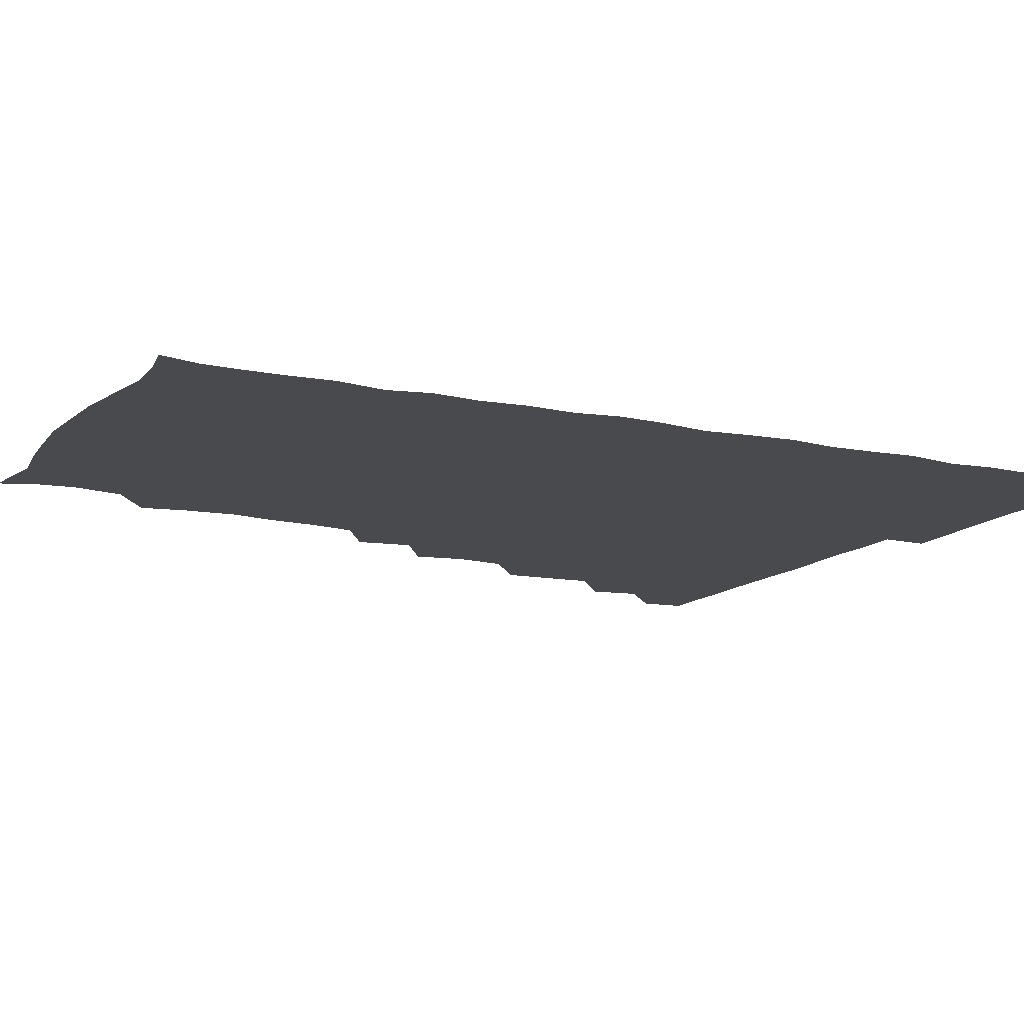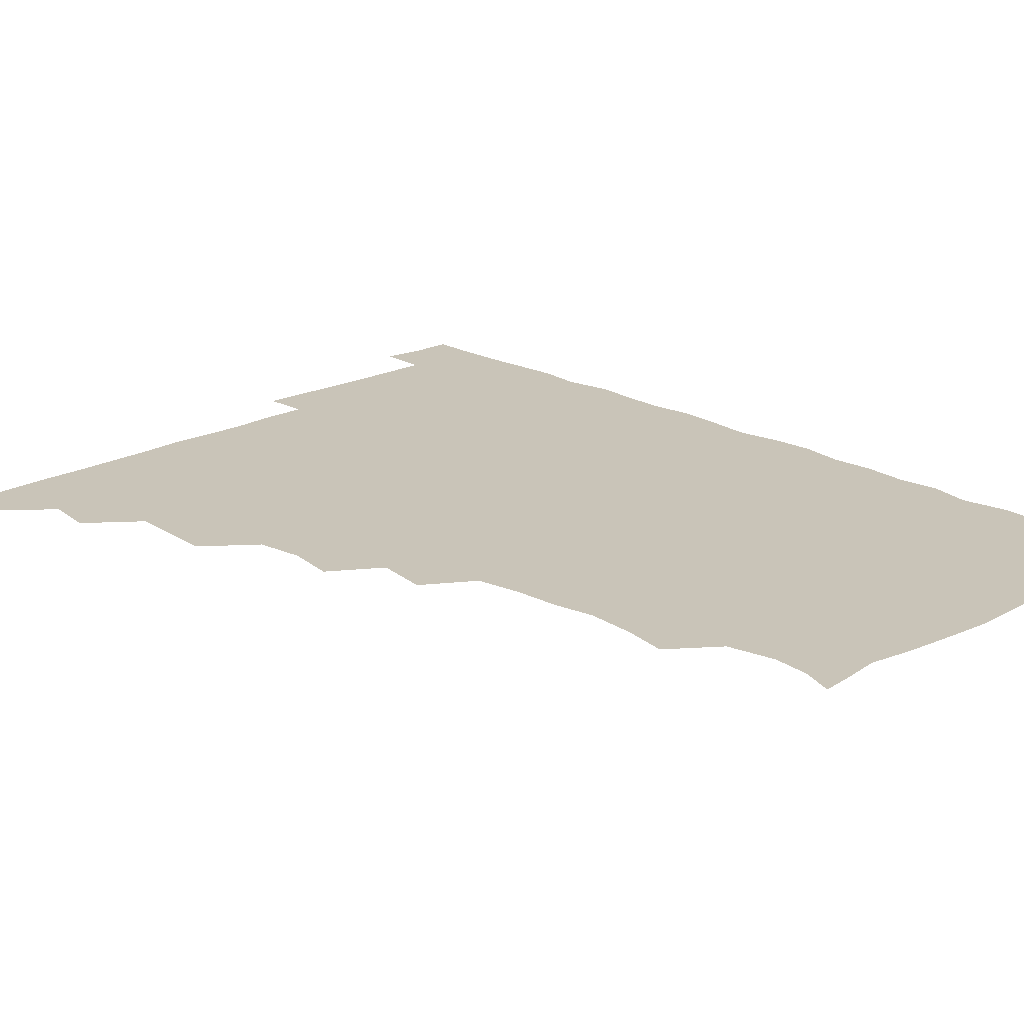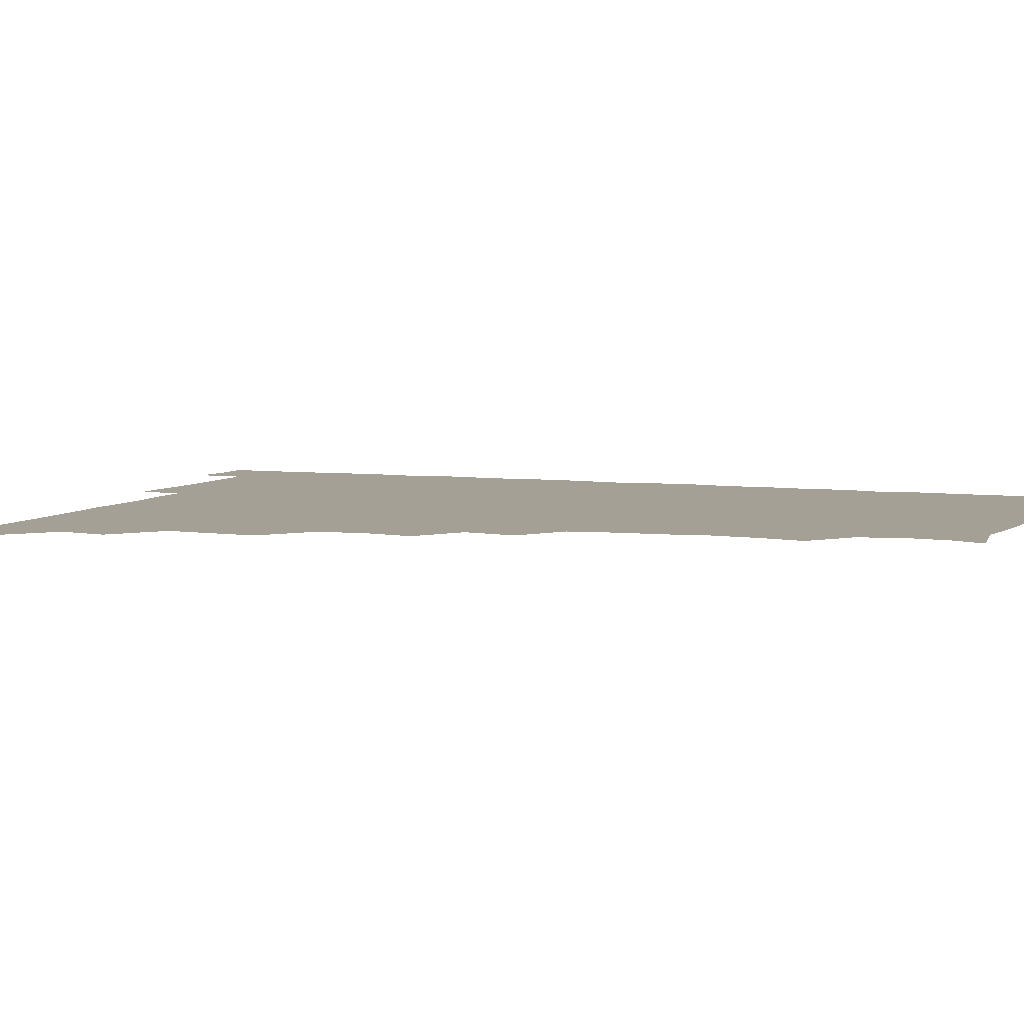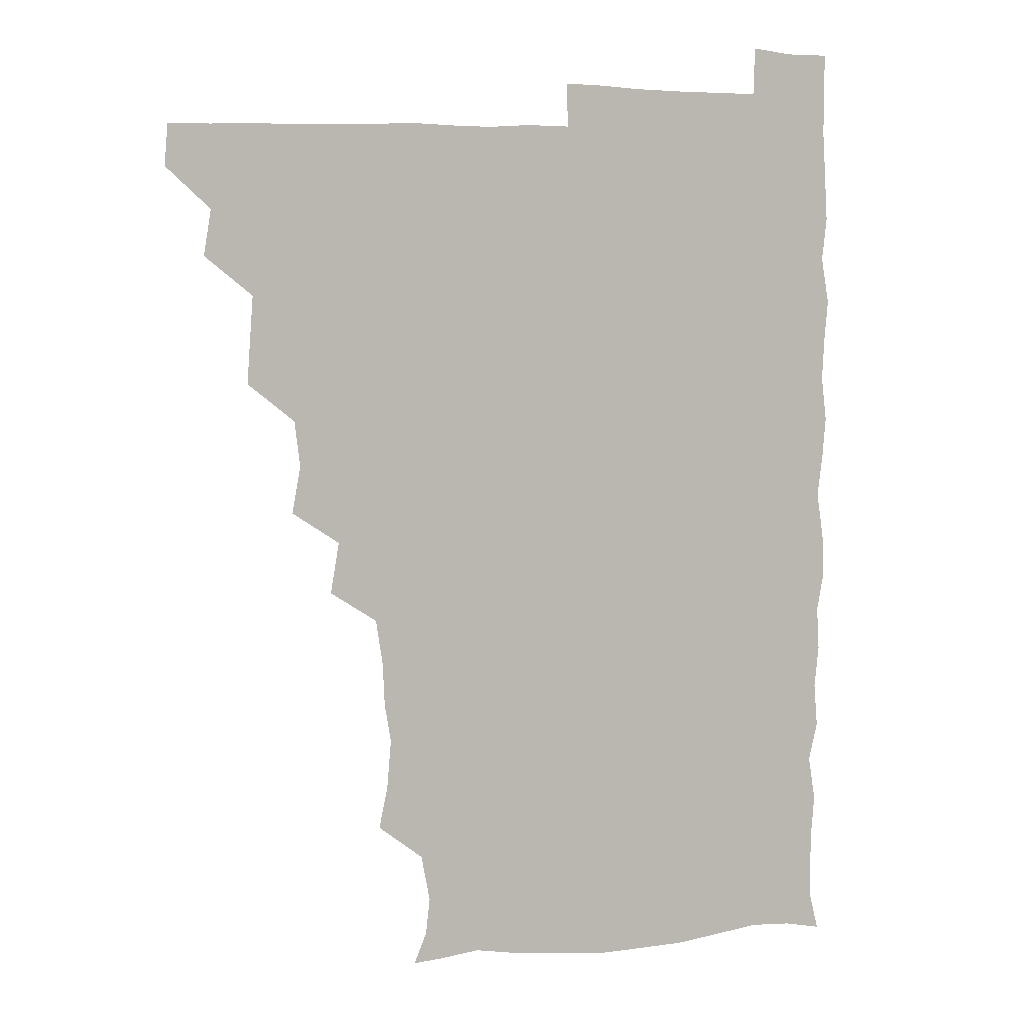
<metadata>
{"format":"obj","ext":"obj","renderer":"f3d","projection":"perspective","resolution":1024,"background":"white","views":[{"elev":-12.9,"azim":63.3,"up":"+Z"},{"elev":20.1,"azim":-44.1,"up":"+Z"},{"elev":5.7,"azim":-68.9,"up":"+Z"},{"elev":6.4,"azim":-16.6,"up":"+Y"}]}
</metadata>
<code>
v 465 495.3 0
v 466.2 510.4 0
v 478.5 463.4 0
v 481.3 480.2 0
v 481.5 495.7 0
v 481.7 510.5 0
v 493.8 417 0
v 494.8 431.7 0
v 496 449.1 0
v 496.5 465.7 0
v 497.3 480.9 0
v 496.6 495.9 0
v 496.1 511 0
v 509.8 369.1 0
v 512.9 386.2 0
v 510.9 403 0
v 513 421.6 0
v 512.2 436.7 0
v 512.6 451.9 0
v 513.3 467 0
v 512.1 481.1 0
v 511.8 495.7 0
v 511.2 510.9 0
v 524 338.7 0
v 527.1 357.5 0
v 527.3 375 0
v 527.5 391.1 0
v 527.3 406.7 0
v 526.5 420.9 0
v 526 435.4 0
v 526.9 451.5 0
v 527.1 466.5 0
v 526.7 481 0
v 526.4 495.8 0
v 526.1 511.1 0
v 541.9 248.1 0
v 545 263.5 0
v 546.5 281.3 0
v 544.3 295.1 0
v 543.5 311.2 0
v 541.1 327.5 0
v 541.7 345.3 0
v 542 360.9 0
v 541.8 376.2 0
v 542.2 392.3 0
v 541.5 406.2 0
v 541.3 421.2 0
v 542.1 437 0
v 541.6 451.4 0
v 542.1 466.3 0
v 541.4 481.2 0
v 541.3 495.9 0
v 540.9 511.4 0
v 555.3 194 0
v 559.9 205.4 0
v 561.4 218.7 0
v 558.2 235.5 0
v 558.3 253.7 0
v 558.6 269.4 0
v 558.3 284.5 0
v 558.5 300.7 0
v 557 315 0
v 557.1 331.4 0
v 556.2 345.6 0
v 557 362.3 0
v 557.1 377.4 0
v 555.9 390.9 0
v 556.9 407.2 0
v 557 422.2 0
v 556.6 436.8 0
v 557.1 451.9 0
v 556.4 466.4 0
v 556.9 480.8 0
v 556.3 495.7 0
v 555.5 512.1 0
v 565.7 194.9 0
v 569.9 206 0
v 573.9 226.2 0
v 573.1 242 0
v 573.3 257.4 0
v 571.8 270.3 0
v 572.1 286.3 0
v 572.7 303.8 0
v 572.8 317.6 0
v 571.8 332.2 0
v 572.1 347.6 0
v 571.4 361.7 0
v 572 378.3 0
v 572 392.6 0
v 571.2 406.3 0
v 571.8 422.6 0
v 571.7 437.1 0
v 571.6 451.6 0
v 571.3 466.1 0
v 571.6 480.7 0
v 571.1 495.9 0
v 570.5 511.4 0
v 580.3 196.9 0
v 586.5 213.6 0
v 587.3 227.1 0
v 587.2 242.5 0
v 587.1 258.6 0
v 586.8 273 0
v 587.4 287.5 0
v 586.5 301.5 0
v 587 319.7 0
v 586.4 331.4 0
v 586.7 347.6 0
v 586.5 362.2 0
v 586.3 376.7 0
v 586.6 392.8 0
v 586.3 406.7 0
v 586.3 421.6 0
v 586.4 436.8 0
v 586.3 451.4 0
v 586.4 466.2 0
v 586.3 480.9 0
v 586 496.1 0
v 585.8 511.1 0
v 596.2 194.3 0
v 600.9 212.7 0
v 602 228.6 0
v 601.9 243.1 0
v 601.7 256.7 0
v 600.9 270.2 0
v 601.1 288.2 0
v 602.3 303.4 0
v 601.2 317.2 0
v 601.3 332 0
v 601.4 348.3 0
v 601.4 362.8 0
v 601.3 376.9 0
v 601.2 392.3 0
v 601.5 407.5 0
v 601.3 422 0
v 601.3 436.9 0
v 601.3 451.4 0
v 601.4 466.1 0
v 601.6 480.8 0
v 601.5 495.4 0
v 600.7 512.1 0
v 613.4 192.6 0
v 616.1 213 0
v 616.7 227.9 0
v 615.9 242.9 0
v 616.5 259.2 0
v 616.5 274.2 0
v 616.3 286.1 0
v 616 304.7 0
v 616.1 317.3 0
v 616.3 333.3 0
v 616.1 347.6 0
v 616.1 361.9 0
v 616.1 377.9 0
v 616.1 392.7 0
v 616.1 407.5 0
v 616.2 421.9 0
v 616 436.4 0
v 616.2 451.3 0
v 616.7 466.5 0
v 616.7 480.7 0
v 616.5 495.4 0
v 616.2 511.8 0
v 615.7 527.7 0
v 630.5 191.1 0
v 630.6 212 0
v 630.7 230.3 0
v 631.1 243.2 0
v 631.3 259.2 0
v 630.9 272.3 0
v 631.4 288.3 0
v 630.8 302.7 0
v 630.7 317.8 0
v 630.8 333.8 0
v 631 346.9 0
v 630.8 362.7 0
v 630.8 377.6 0
v 630.8 392.4 0
v 630.8 407.1 0
v 631 423.3 0
v 631 437 0
v 631.1 451.4 0
v 631.2 466.4 0
v 631.3 480.9 0
v 631.3 495.5 0
v 630.9 511.2 0
v 629.3 527.2 0
v 647.1 191.7 0
v 645.7 213.4 0
v 646.2 227.2 0
v 645.5 242.3 0
v 645.5 258.9 0
v 645.5 273 0
v 645.8 288.8 0
v 645.5 303.9 0
v 645.8 316.9 0
v 645.4 332.8 0
v 645.5 348.2 0
v 645.6 362.5 0
v 645.5 377.6 0
v 645.5 392.4 0
v 645.4 408.4 0
v 645.7 422.4 0
v 645.7 436.8 0
v 645.9 451.6 0
v 645.9 466.7 0
v 646 481.1 0
v 646.1 495.7 0
v 646.8 509.5 0
v 644.3 526.2 0
v 663.9 192.4 0
v 660.9 211.6 0
v 660.3 229 0
v 660.6 242.1 0
v 659.5 259.3 0
v 660.5 272.1 0
v 659.7 289.5 0
v 659.9 303.6 0
v 660.3 317.6 0
v 660 333.1 0
v 659.7 348.4 0
v 660.6 361.9 0
v 660.3 377.4 0
v 660.8 391.1 0
v 660 407.9 0
v 660.2 422.3 0
v 660.8 436.3 0
v 660.5 451.9 0
v 660.4 466.8 0
v 660.8 481.2 0
v 660.9 495.8 0
v 660.9 510.3 0
v 660 525.7 0
v 680.1 194.7 0
v 676.2 212.1 0
v 674.9 228.3 0
v 675 243.3 0
v 674.7 257.7 0
v 674.6 273.1 0
v 674 288.9 0
v 673.9 303.9 0
v 674.9 317.5 0
v 674.2 333.4 0
v 675.2 347 0
v 675 362 0
v 674.3 378.2 0
v 675.1 391.9 0
v 674 408.4 0
v 674.8 422.3 0
v 674.9 437.1 0
v 675.5 451.5 0
v 675.2 466.6 0
v 675.2 481.7 0
v 675.7 496 0
v 675.7 510.8 0
v 675.9 525.5 0
v 695.4 196.9 0
v 691.8 211.4 0
v 689.9 227.1 0
v 688.9 243.5 0
v 688.5 258.5 0
v 688.8 272.8 0
v 688.4 288.3 0
v 689.6 301.6 0
v 688.1 318.8 0
v 689.2 332.5 0
v 688.7 348.2 0
v 689.2 362.1 0
v 688.5 377.9 0
v 689.3 392.2 0
v 689.2 407.3 0
v 689.2 422.2 0
v 689 437.3 0
v 690 451.4 0
v 689.1 467.5 0
v 689.8 481.6 0
v 690 496.2 0
v 690.7 510.8 0
v 691.1 525.4 0
v 691.6 542.6 0
v 710.1 196.3 0
v 706.4 210.2 0
v 705.1 224.9 0
v 704.8 239.7 0
v 703 256.5 0
v 703.2 270.6 0
v 703.3 286.4 0
v 702.7 301.6 0
v 703.4 316.3 0
v 703.9 330.7 0
v 705.1 345.5 0
v 703.4 361.3 0
v 703.4 375.7 0
v 705 390.2 0
v 704.1 406 0
v 705 420.1 0
v 703.3 436.7 0
v 705.2 450.5 0
v 703.4 466.7 0
v 703.6 481.5 0
v 704.7 495.8 0
v 705.3 510.6 0
v 705 525.2 0
v 705.8 540.8 0
v 723.2 193.8 0
v 720 206.9 0
v 719.7 220 0
v 720 233.6 0
v 721.1 247.3 0
v 718.6 263.4 0
v 721.7 277.4 0
v 720.5 293.1 0
v 722 308.2 0
v 721.1 323.9 0
v 723.6 338.3 0
v 722.9 353.2 0
v 720.5 369.7 0
v 722.3 384.8 0
v 723.5 399.8 0
v 721.7 415.6 0
v 722.4 431.2 0
v 723.7 445.6 0
v 720.9 462.4 0
v 722.6 477.9 0
v 721.7 493.7 0
v 720.7 510.2 0
v 720.5 525.7 0
v 720.8 540.6 0
f 4 5 1
f 1 5 2
f 5 6 2
f 9 10 3
f 3 10 4
f 10 11 4
f 4 11 5
f 11 12 5
f 5 12 6
f 12 13 6
f 16 17 7
f 7 17 8
f 17 18 8
f 8 18 9
f 18 19 9
f 9 19 10
f 19 20 10
f 10 20 11
f 20 21 11
f 11 21 12
f 21 22 12
f 12 22 13
f 22 23 13
f 25 26 14
f 14 26 15
f 26 27 15
f 15 27 16
f 27 28 16
f 16 28 17
f 28 29 17
f 17 29 18
f 29 30 18
f 18 30 19
f 30 31 19
f 19 31 20
f 31 32 20
f 20 32 21
f 32 33 21
f 21 33 22
f 33 34 22
f 22 34 23
f 34 35 23
f 41 42 24
f 24 42 25
f 42 43 25
f 25 43 26
f 43 44 26
f 26 44 27
f 44 45 27
f 27 45 28
f 45 46 28
f 28 46 29
f 46 47 29
f 29 47 30
f 47 48 30
f 30 48 31
f 48 49 31
f 31 49 32
f 49 50 32
f 32 50 33
f 50 51 33
f 33 51 34
f 51 52 34
f 34 52 35
f 52 53 35
f 57 58 36
f 36 58 37
f 58 59 37
f 37 59 38
f 59 60 38
f 38 60 39
f 60 61 39
f 39 61 40
f 61 62 40
f 40 62 41
f 62 63 41
f 41 63 42
f 63 64 42
f 42 64 43
f 64 65 43
f 43 65 44
f 65 66 44
f 44 66 45
f 66 67 45
f 45 67 46
f 67 68 46
f 46 68 47
f 68 69 47
f 47 69 48
f 69 70 48
f 48 70 49
f 70 71 49
f 49 71 50
f 71 72 50
f 50 72 51
f 72 73 51
f 51 73 52
f 73 74 52
f 52 74 53
f 74 75 53
f 54 76 55
f 76 77 55
f 55 77 56
f 77 78 56
f 56 78 57
f 78 79 57
f 57 79 58
f 79 80 58
f 58 80 59
f 80 81 59
f 59 81 60
f 81 82 60
f 60 82 61
f 82 83 61
f 61 83 62
f 83 84 62
f 62 84 63
f 84 85 63
f 63 85 64
f 85 86 64
f 64 86 65
f 86 87 65
f 65 87 66
f 87 88 66
f 66 88 67
f 88 89 67
f 67 89 68
f 89 90 68
f 68 90 69
f 90 91 69
f 69 91 70
f 91 92 70
f 70 92 71
f 92 93 71
f 71 93 72
f 93 94 72
f 72 94 73
f 94 95 73
f 73 95 74
f 95 96 74
f 74 96 75
f 96 97 75
f 76 98 77
f 98 99 77
f 77 99 78
f 99 100 78
f 78 100 79
f 100 101 79
f 79 101 80
f 101 102 80
f 80 102 81
f 102 103 81
f 81 103 82
f 103 104 82
f 82 104 83
f 104 105 83
f 83 105 84
f 105 106 84
f 84 106 85
f 106 107 85
f 85 107 86
f 107 108 86
f 86 108 87
f 108 109 87
f 87 109 88
f 109 110 88
f 88 110 89
f 110 111 89
f 89 111 90
f 111 112 90
f 90 112 91
f 112 113 91
f 91 113 92
f 113 114 92
f 92 114 93
f 114 115 93
f 93 115 94
f 115 116 94
f 94 116 95
f 116 117 95
f 95 117 96
f 117 118 96
f 96 118 97
f 118 119 97
f 98 120 99
f 120 121 99
f 99 121 100
f 121 122 100
f 100 122 101
f 122 123 101
f 101 123 102
f 123 124 102
f 102 124 103
f 124 125 103
f 103 125 104
f 125 126 104
f 104 126 105
f 126 127 105
f 105 127 106
f 127 128 106
f 106 128 107
f 128 129 107
f 107 129 108
f 129 130 108
f 108 130 109
f 130 131 109
f 109 131 110
f 131 132 110
f 110 132 111
f 132 133 111
f 111 133 112
f 133 134 112
f 112 134 113
f 134 135 113
f 113 135 114
f 135 136 114
f 114 136 115
f 136 137 115
f 115 137 116
f 137 138 116
f 116 138 117
f 138 139 117
f 117 139 118
f 139 140 118
f 118 140 119
f 140 141 119
f 120 142 121
f 142 143 121
f 121 143 122
f 143 144 122
f 122 144 123
f 144 145 123
f 123 145 124
f 145 146 124
f 124 146 125
f 146 147 125
f 125 147 126
f 147 148 126
f 126 148 127
f 148 149 127
f 127 149 128
f 149 150 128
f 128 150 129
f 150 151 129
f 129 151 130
f 151 152 130
f 130 152 131
f 152 153 131
f 131 153 132
f 153 154 132
f 132 154 133
f 154 155 133
f 133 155 134
f 155 156 134
f 134 156 135
f 156 157 135
f 135 157 136
f 157 158 136
f 136 158 137
f 158 159 137
f 137 159 138
f 159 160 138
f 138 160 139
f 160 161 139
f 139 161 140
f 161 162 140
f 140 162 141
f 162 163 141
f 142 165 143
f 165 166 143
f 143 166 144
f 166 167 144
f 144 167 145
f 167 168 145
f 145 168 146
f 168 169 146
f 146 169 147
f 169 170 147
f 147 170 148
f 170 171 148
f 148 171 149
f 171 172 149
f 149 172 150
f 172 173 150
f 150 173 151
f 173 174 151
f 151 174 152
f 174 175 152
f 152 175 153
f 175 176 153
f 153 176 154
f 176 177 154
f 154 177 155
f 177 178 155
f 155 178 156
f 178 179 156
f 156 179 157
f 179 180 157
f 157 180 158
f 180 181 158
f 158 181 159
f 181 182 159
f 159 182 160
f 182 183 160
f 160 183 161
f 183 184 161
f 161 184 162
f 184 185 162
f 162 185 163
f 185 186 163
f 163 186 164
f 186 187 164
f 165 188 166
f 188 189 166
f 166 189 167
f 189 190 167
f 167 190 168
f 190 191 168
f 168 191 169
f 191 192 169
f 169 192 170
f 192 193 170
f 170 193 171
f 193 194 171
f 171 194 172
f 194 195 172
f 172 195 173
f 195 196 173
f 173 196 174
f 196 197 174
f 174 197 175
f 197 198 175
f 175 198 176
f 198 199 176
f 176 199 177
f 199 200 177
f 177 200 178
f 200 201 178
f 178 201 179
f 201 202 179
f 179 202 180
f 202 203 180
f 180 203 181
f 203 204 181
f 181 204 182
f 204 205 182
f 182 205 183
f 205 206 183
f 183 206 184
f 206 207 184
f 184 207 185
f 207 208 185
f 185 208 186
f 208 209 186
f 186 209 187
f 209 210 187
f 188 211 189
f 211 212 189
f 189 212 190
f 212 213 190
f 190 213 191
f 213 214 191
f 191 214 192
f 214 215 192
f 192 215 193
f 215 216 193
f 193 216 194
f 216 217 194
f 194 217 195
f 217 218 195
f 195 218 196
f 218 219 196
f 196 219 197
f 219 220 197
f 197 220 198
f 220 221 198
f 198 221 199
f 221 222 199
f 199 222 200
f 222 223 200
f 200 223 201
f 223 224 201
f 201 224 202
f 224 225 202
f 202 225 203
f 225 226 203
f 203 226 204
f 226 227 204
f 204 227 205
f 227 228 205
f 205 228 206
f 228 229 206
f 206 229 207
f 229 230 207
f 207 230 208
f 230 231 208
f 208 231 209
f 231 232 209
f 209 232 210
f 232 233 210
f 211 234 212
f 234 235 212
f 212 235 213
f 235 236 213
f 213 236 214
f 236 237 214
f 214 237 215
f 237 238 215
f 215 238 216
f 238 239 216
f 216 239 217
f 239 240 217
f 217 240 218
f 240 241 218
f 218 241 219
f 241 242 219
f 219 242 220
f 242 243 220
f 220 243 221
f 243 244 221
f 221 244 222
f 244 245 222
f 222 245 223
f 245 246 223
f 223 246 224
f 246 247 224
f 224 247 225
f 247 248 225
f 225 248 226
f 248 249 226
f 226 249 227
f 249 250 227
f 227 250 228
f 250 251 228
f 228 251 229
f 251 252 229
f 229 252 230
f 252 253 230
f 230 253 231
f 253 254 231
f 231 254 232
f 254 255 232
f 232 255 233
f 255 256 233
f 234 257 235
f 257 258 235
f 235 258 236
f 258 259 236
f 236 259 237
f 259 260 237
f 237 260 238
f 260 261 238
f 238 261 239
f 261 262 239
f 239 262 240
f 262 263 240
f 240 263 241
f 263 264 241
f 241 264 242
f 264 265 242
f 242 265 243
f 265 266 243
f 243 266 244
f 266 267 244
f 244 267 245
f 267 268 245
f 245 268 246
f 268 269 246
f 246 269 247
f 269 270 247
f 247 270 248
f 270 271 248
f 248 271 249
f 271 272 249
f 249 272 250
f 272 273 250
f 250 273 251
f 273 274 251
f 251 274 252
f 274 275 252
f 252 275 253
f 275 276 253
f 253 276 254
f 276 277 254
f 254 277 255
f 277 278 255
f 255 278 256
f 278 279 256
f 257 281 258
f 281 282 258
f 258 282 259
f 282 283 259
f 259 283 260
f 283 284 260
f 260 284 261
f 284 285 261
f 261 285 262
f 285 286 262
f 262 286 263
f 286 287 263
f 263 287 264
f 287 288 264
f 264 288 265
f 288 289 265
f 265 289 266
f 289 290 266
f 266 290 267
f 290 291 267
f 267 291 268
f 291 292 268
f 268 292 269
f 292 293 269
f 269 293 270
f 293 294 270
f 270 294 271
f 294 295 271
f 271 295 272
f 295 296 272
f 272 296 273
f 296 297 273
f 273 297 274
f 297 298 274
f 274 298 275
f 298 299 275
f 275 299 276
f 299 300 276
f 276 300 277
f 300 301 277
f 277 301 278
f 301 302 278
f 278 302 279
f 302 303 279
f 279 303 280
f 303 304 280
f 281 305 282
f 305 306 282
f 282 306 283
f 306 307 283
f 283 307 284
f 307 308 284
f 284 308 285
f 308 309 285
f 285 309 286
f 309 310 286
f 286 310 287
f 310 311 287
f 287 311 288
f 311 312 288
f 288 312 289
f 312 313 289
f 289 313 290
f 313 314 290
f 290 314 291
f 314 315 291
f 291 315 292
f 315 316 292
f 292 316 293
f 316 317 293
f 293 317 294
f 317 318 294
f 294 318 295
f 318 319 295
f 295 319 296
f 319 320 296
f 296 320 297
f 320 321 297
f 297 321 298
f 321 322 298
f 298 322 299
f 322 323 299
f 299 323 300
f 323 324 300
f 300 324 301
f 324 325 301
f 301 325 302
f 325 326 302
f 302 326 303
f 326 327 303
f 303 327 304
f 327 328 304

</code>
